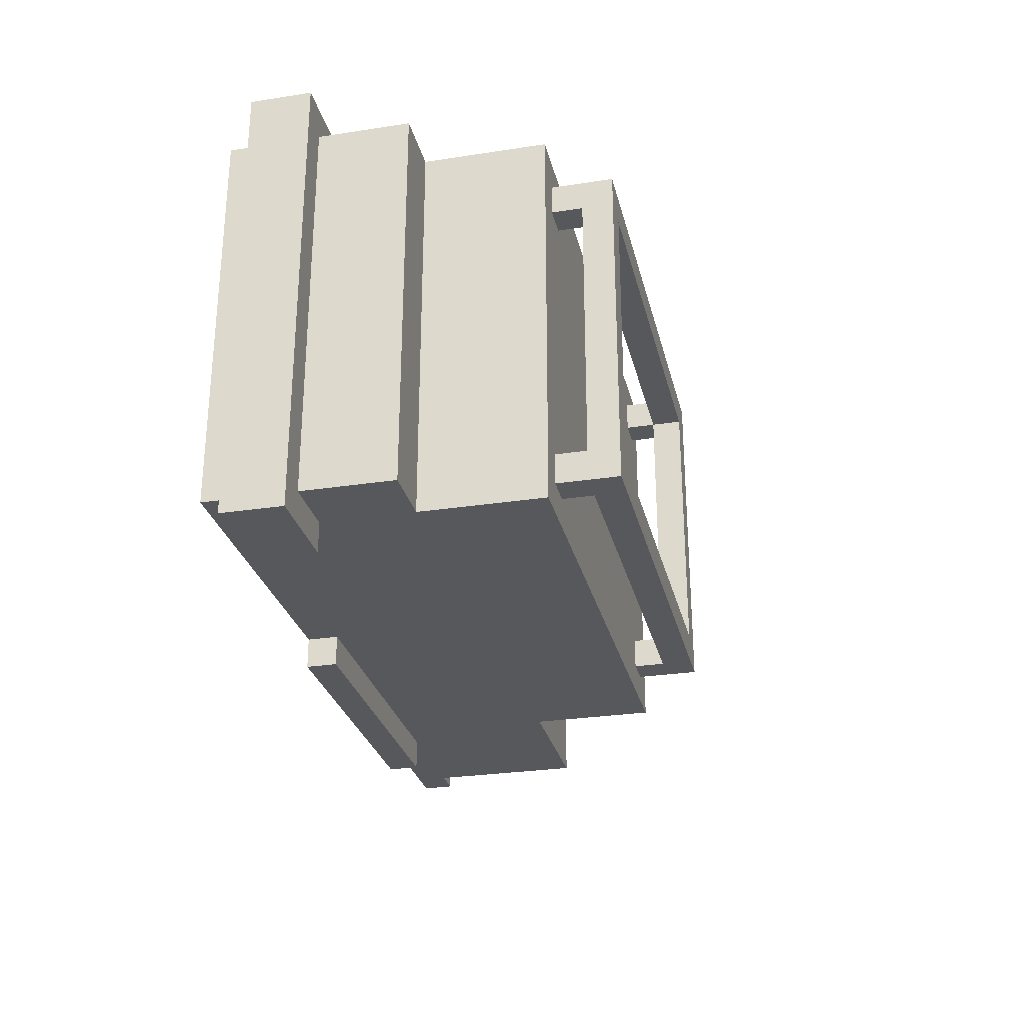
<metadata>
{"format":"obj","ext":"obj","renderer":"f3d","projection":"perspective","resolution":1024,"background":"white","views":[{"elev":-28.1,"azim":103.1,"up":"+Z"}]}
</metadata>
<code>
g voiture2whitedestroyed
v 0 1 -26
v 0 1 -33
v 0 2 -26
v 0 2 -33
v 1 0 -27
v 1 0 -36
v 1 1 -27
v 1 1 -33
v 1 1 -36
v 4 2 -27
v 4 2 -28
v 4 3 -27
v 4 3 -28
v 4 5 -28
v 4 5 -33
v 4 6 -27
v 4 6 -33
v 5 0 -39
v 5 0 -40
v 5 1 -39
v 5 1 -40
v 6 1 -39
v 6 1 -40
v 6 3 -39
v 6 3 -40
v 6 4 -39
v 6 4 -40
v 6 5 -33
v 6 5 -39
v 6 6 -33
v 6 6 -40
v 8 0 -28
v 8 0 -39
v 8 3 -28
v 8 3 -39
v 8 4 -28
v 8 4 -39
v 9 4 -28
v 9 4 -39
v 9 5 -28
v 9 5 -39
v 10 0 -26
v 10 0 -27
v 10 0 -40
v 10 0 -41
v 10 1 -26
v 10 1 -27
v 10 1 -40
v 10 1 -41
v 11 4 -28
v 11 4 -39
v 11 5 -28
v 11 5 -39
v 11 6 -27
v 11 6 -28
v 11 6 -39
v 11 6 -40
v 11 9 -28
v 11 9 -39
v 11 10 -27
v 11 10 -40
v 12 10 -28
v 12 10 -29
v 12 10 -38
v 12 10 -39
v 12 11 -29
v 12 11 -38
v 12 12 -28
v 12 12 -39
v 13 4 -28
v 13 4 -39
v 13 5 -28
v 13 5 -39
v 15 4 -28
v 15 4 -39
v 15 5 -28
v 15 5 -39
v 17 4 -28
v 17 4 -39
v 17 5 -28
v 17 5 -39
v 19 4 -28
v 19 4 -39
v 19 5 -28
v 19 5 -39
v 19 6 -28
v 19 6 -39
v 19 9 -28
v 19 9 -39
v 21 1 -28
v 21 1 -29
v 21 2 -28
v 21 2 -29
v 21 4 -28
v 21 4 -39
v 21 5 -28
v 21 5 -39
v 23 4 -28
v 23 4 -39
v 23 5 -28
v 23 5 -39
v 26 10 -28
v 26 10 -29
v 26 10 -38
v 26 10 -39
v 26 11 -28
v 26 11 -29
v 26 11 -38
v 26 11 -39
v 26 12 -29
v 26 12 -38
v 27 0 -27
v 27 0 -28
v 27 1 -27
v 27 1 -28
v 27 4 -27
v 27 4 -28
v 27 6 -28
v 27 6 -39
v 27 7 -29
v 27 7 -38
v 27 9 -28
v 27 9 -29
v 27 9 -38
v 27 9 -39
v 28 1 -26
v 28 1 -27
v 28 1 -40
v 28 1 -41
v 28 3 -26
v 28 3 -27
v 28 3 -40
v 28 3 -41
v 29 0 -28
v 29 0 -39
v 29 1 -28
v 29 1 -39
v 29 3 -31
v 29 3 -36
v 29 5 -28
v 29 5 -31
v 29 5 -36
v 29 5 -39
v 2 0 -28
v 2 0 -36
v 2 1 -26
v 2 1 -27
v 2 1 -28
v 2 1 -33
v 2 1 -36
v 2 2 -26
v 2 2 -27
v 2 2 -28
v 2 2 -33
v 10 4 -28
v 10 4 -39
v 10 5 -28
v 10 5 -39
v 12 4 -28
v 12 4 -39
v 12 5 -28
v 12 5 -39
v 12 6 -28
v 12 6 -39
v 12 9 -28
v 12 9 -39
v 13 10 -28
v 13 10 -29
v 13 10 -38
v 13 10 -39
v 13 11 -28
v 13 11 -29
v 13 11 -38
v 13 11 -39
v 13 12 -29
v 13 12 -38
v 14 4 -28
v 14 4 -39
v 14 5 -28
v 14 5 -39
v 16 4 -28
v 16 4 -39
v 16 5 -28
v 16 5 -39
v 18 4 -28
v 18 4 -39
v 18 5 -28
v 18 5 -39
v 20 0 -26
v 20 0 -28
v 20 0 -40
v 20 0 -41
v 20 1 -26
v 20 1 -27
v 20 1 -28
v 20 1 -29
v 20 1 -40
v 20 1 -41
v 20 2 -28
v 20 2 -29
v 20 4 -27
v 20 4 -28
v 20 4 -39
v 20 5 -28
v 20 5 -39
v 20 6 -28
v 20 6 -39
v 20 9 -28
v 20 9 -39
v 22 0 -28
v 22 0 -39
v 22 3 -39
v 22 4 -28
v 22 5 -28
v 22 5 -39
v 24 4 -28
v 24 4 -39
v 24 5 -28
v 24 5 -39
v 27 10 -28
v 27 10 -29
v 27 10 -38
v 27 10 -39
v 27 11 -29
v 27 11 -38
v 27 12 -28
v 27 12 -39
v 28 6 -27
v 28 6 -40
v 28 7 -29
v 28 7 -38
v 28 9 -29
v 28 9 -38
v 28 10 -27
v 28 10 -40
v 30 0 -27
v 30 0 -40
v 30 1 -27
v 30 1 -40
v 30 3 -27
v 30 3 -31
v 30 3 -36
v 30 3 -40
v 30 4 -27
v 30 4 -28
v 30 4 -39
v 30 4 -40
v 30 5 -31
v 30 5 -36
v 30 6 -27
v 30 6 -28
v 30 6 -39
v 30 6 -40
v 31 1 -26
v 31 1 -41
v 31 3 -26
v 31 3 -41
v 0 1 -26
v 0 2 -26
v 2 1 -26
v 2 2 -26
v 10 0 -26
v 10 1 -26
v 20 0 -26
v 20 1 -26
v 28 1 -26
v 28 3 -26
v 31 1 -26
v 31 3 -26
v 1 0 -27
v 1 1 -27
v 2 1 -27
v 2 2 -27
v 4 0 -27
v 4 1 -27
v 4 2 -27
v 4 3 -27
v 4 6 -27
v 5 0 -27
v 5 3 -27
v 5 4 -27
v 8 0 -27
v 8 3 -27
v 8 4 -27
v 9 0 -27
v 9 1 -27
v 9 3 -27
v 10 0 -27
v 10 1 -27
v 11 6 -27
v 11 10 -27
v 12 6 -27
v 12 9 -27
v 16 4 -27
v 16 5 -27
v 18 4 -27
v 18 5 -27
v 19 6 -27
v 19 9 -27
v 20 1 -27
v 20 4 -27
v 20 6 -27
v 20 9 -27
v 26 6 -27
v 26 9 -27
v 27 0 -27
v 27 1 -27
v 27 4 -27
v 28 1 -27
v 28 3 -27
v 28 6 -27
v 28 10 -27
v 29 4 -27
v 29 6 -27
v 30 0 -27
v 30 1 -27
v 30 3 -27
v 30 4 -27
v 30 6 -27
v 12 10 -28
v 12 12 -28
v 13 10 -28
v 13 11 -28
v 20 0 -28
v 20 1 -28
v 20 2 -28
v 20 4 -28
v 21 1 -28
v 21 2 -28
v 22 0 -28
v 22 4 -28
v 26 10 -28
v 26 11 -28
v 27 10 -28
v 27 12 -28
v 20 1 -29
v 20 2 -29
v 21 1 -29
v 21 2 -29
v 12 10 -38
v 12 11 -38
v 13 10 -38
v 13 11 -38
v 13 12 -38
v 26 10 -38
v 26 11 -38
v 26 12 -38
v 27 10 -38
v 27 11 -38
v 5 0 -39
v 5 1 -39
v 6 1 -39
v 6 3 -39
v 6 4 -39
v 6 5 -39
v 8 0 -39
v 8 3 -39
v 8 4 -39
v 9 4 -39
v 9 5 -39
v 10 4 -39
v 10 5 -39
v 11 4 -39
v 11 5 -39
v 12 4 -39
v 12 5 -39
v 12 6 -39
v 12 9 -39
v 13 4 -39
v 13 5 -39
v 14 4 -39
v 14 5 -39
v 15 4 -39
v 15 5 -39
v 16 4 -39
v 16 5 -39
v 17 4 -39
v 17 5 -39
v 18 4 -39
v 18 5 -39
v 19 4 -39
v 19 5 -39
v 19 6 -39
v 19 9 -39
v 20 4 -39
v 20 5 -39
v 20 6 -39
v 20 9 -39
v 21 4 -39
v 21 5 -39
v 22 0 -39
v 22 3 -39
v 22 5 -39
v 23 0 -39
v 23 3 -39
v 23 4 -39
v 23 5 -39
v 24 4 -39
v 24 5 -39
v 26 0 -39
v 26 3 -39
v 26 4 -39
v 26 6 -39
v 26 9 -39
v 27 0 -39
v 27 1 -39
v 27 3 -39
v 27 6 -39
v 27 9 -39
v 29 0 -39
v 29 1 -39
v 29 5 -39
v 2 0 -28
v 2 1 -28
v 2 2 -28
v 4 0 -28
v 4 1 -28
v 4 2 -28
v 4 3 -28
v 4 5 -28
v 5 0 -28
v 5 3 -28
v 5 4 -28
v 8 0 -28
v 8 3 -28
v 8 4 -28
v 9 4 -28
v 9 5 -28
v 10 4 -28
v 10 5 -28
v 11 4 -28
v 11 5 -28
v 12 4 -28
v 12 5 -28
v 12 6 -28
v 12 9 -28
v 13 4 -28
v 13 5 -28
v 14 4 -28
v 14 5 -28
v 15 4 -28
v 15 5 -28
v 16 4 -28
v 16 5 -28
v 17 4 -28
v 17 5 -28
v 18 4 -28
v 18 5 -28
v 19 4 -28
v 19 5 -28
v 19 6 -28
v 19 9 -28
v 20 4 -28
v 20 5 -28
v 20 6 -28
v 20 9 -28
v 21 4 -28
v 21 5 -28
v 22 4 -28
v 22 5 -28
v 23 4 -28
v 23 5 -28
v 24 4 -28
v 24 5 -28
v 26 6 -28
v 26 9 -28
v 27 0 -28
v 27 1 -28
v 27 4 -28
v 27 6 -28
v 27 9 -28
v 29 0 -28
v 29 1 -28
v 29 5 -28
v 12 10 -29
v 12 11 -29
v 13 10 -29
v 13 11 -29
v 13 12 -29
v 26 10 -29
v 26 11 -29
v 26 12 -29
v 27 10 -29
v 27 11 -29
v 0 1 -33
v 0 2 -33
v 1 1 -33
v 1 2 -33
v 2 1 -33
v 2 2 -33
v 4 5 -33
v 4 6 -33
v 6 5 -33
v 6 6 -33
v 1 0 -36
v 1 1 -36
v 2 0 -36
v 2 1 -36
v 12 10 -39
v 12 12 -39
v 13 10 -39
v 13 11 -39
v 26 10 -39
v 26 11 -39
v 27 10 -39
v 27 12 -39
v 5 0 -40
v 5 1 -40
v 6 1 -40
v 6 3 -40
v 6 4 -40
v 6 6 -40
v 8 0 -40
v 8 3 -40
v 8 4 -40
v 9 0 -40
v 9 1 -40
v 9 3 -40
v 10 0 -40
v 10 1 -40
v 11 6 -40
v 11 10 -40
v 12 6 -40
v 12 9 -40
v 16 4 -40
v 16 5 -40
v 18 4 -40
v 18 5 -40
v 19 6 -40
v 19 9 -40
v 20 0 -40
v 20 1 -40
v 20 6 -40
v 20 9 -40
v 22 0 -40
v 22 1 -40
v 22 3 -40
v 23 0 -40
v 23 3 -40
v 23 4 -40
v 26 0 -40
v 26 3 -40
v 26 4 -40
v 26 6 -40
v 26 9 -40
v 27 0 -40
v 27 1 -40
v 27 3 -40
v 28 1 -40
v 28 3 -40
v 28 6 -40
v 28 10 -40
v 29 4 -40
v 29 6 -40
v 30 0 -40
v 30 1 -40
v 30 3 -40
v 30 4 -40
v 30 6 -40
v 10 0 -41
v 10 1 -41
v 20 0 -41
v 20 1 -41
v 28 1 -41
v 28 3 -41
v 31 1 -41
v 31 3 -41
v 10 0 -26
v 20 0 -26
v 1 0 -27
v 4 0 -27
v 5 0 -27
v 8 0 -27
v 9 0 -27
v 10 0 -27
v 27 0 -27
v 30 0 -27
v 2 0 -28
v 4 0 -28
v 5 0 -28
v 8 0 -28
v 9 0 -28
v 20 0 -28
v 22 0 -28
v 27 0 -28
v 29 0 -28
v 1 0 -36
v 2 0 -36
v 5 0 -39
v 8 0 -39
v 9 0 -39
v 22 0 -39
v 23 0 -39
v 26 0 -39
v 27 0 -39
v 29 0 -39
v 5 0 -40
v 8 0 -40
v 9 0 -40
v 10 0 -40
v 20 0 -40
v 22 0 -40
v 23 0 -40
v 26 0 -40
v 27 0 -40
v 30 0 -40
v 10 0 -41
v 20 0 -41
v 0 1 -26
v 2 1 -26
v 28 1 -26
v 31 1 -26
v 1 1 -27
v 2 1 -27
v 28 1 -27
v 30 1 -27
v 0 1 -33
v 1 1 -33
v 28 1 -40
v 30 1 -40
v 28 1 -41
v 31 1 -41
v 20 2 -28
v 21 2 -28
v 20 2 -29
v 21 2 -29
v 20 4 -27
v 27 4 -27
v 20 4 -28
v 22 4 -28
v 23 4 -28
v 24 4 -28
v 27 4 -28
v 23 4 -39
v 24 4 -39
v 4 5 -28
v 9 5 -28
v 10 5 -28
v 11 5 -28
v 12 5 -28
v 13 5 -28
v 14 5 -28
v 15 5 -28
v 16 5 -28
v 17 5 -28
v 18 5 -28
v 19 5 -28
v 20 5 -28
v 21 5 -28
v 22 5 -28
v 23 5 -28
v 24 5 -28
v 29 5 -28
v 29 5 -31
v 4 5 -33
v 6 5 -33
v 29 5 -36
v 6 5 -39
v 9 5 -39
v 10 5 -39
v 11 5 -39
v 12 5 -39
v 13 5 -39
v 14 5 -39
v 15 5 -39
v 16 5 -39
v 17 5 -39
v 18 5 -39
v 19 5 -39
v 20 5 -39
v 21 5 -39
v 22 5 -39
v 23 5 -39
v 24 5 -39
v 29 5 -39
v 12 9 -28
v 19 9 -28
v 20 9 -28
v 26 9 -28
v 27 9 -28
v 27 9 -29
v 27 9 -38
v 12 9 -39
v 19 9 -39
v 20 9 -39
v 26 9 -39
v 27 9 -39
v 13 11 -28
v 26 11 -28
v 12 11 -29
v 13 11 -29
v 26 11 -29
v 27 11 -29
v 12 11 -38
v 13 11 -38
v 26 11 -38
v 27 11 -38
v 13 11 -39
v 26 11 -39
v 10 1 -26
v 20 1 -26
v 10 1 -27
v 20 1 -27
v 20 1 -28
v 21 1 -28
v 20 1 -29
v 21 1 -29
v 1 1 -33
v 2 1 -33
v 1 1 -36
v 2 1 -36
v 5 1 -39
v 6 1 -39
v 5 1 -40
v 6 1 -40
v 10 1 -40
v 20 1 -40
v 10 1 -41
v 20 1 -41
v 0 2 -26
v 2 2 -26
v 1 2 -27
v 2 2 -27
v 4 2 -27
v 2 2 -28
v 4 2 -28
v 0 2 -33
v 1 2 -33
v 2 2 -33
v 28 3 -26
v 31 3 -26
v 28 3 -27
v 30 3 -27
v 30 3 -31
v 30 3 -36
v 28 3 -40
v 30 3 -40
v 28 3 -41
v 31 3 -41
v 8 4 -28
v 9 4 -28
v 10 4 -28
v 11 4 -28
v 12 4 -28
v 13 4 -28
v 14 4 -28
v 15 4 -28
v 16 4 -28
v 17 4 -28
v 18 4 -28
v 19 4 -28
v 20 4 -28
v 21 4 -28
v 8 4 -39
v 9 4 -39
v 10 4 -39
v 11 4 -39
v 12 4 -39
v 13 4 -39
v 14 4 -39
v 15 4 -39
v 16 4 -39
v 17 4 -39
v 18 4 -39
v 19 4 -39
v 20 4 -39
v 21 4 -39
v 4 6 -27
v 11 6 -27
v 28 6 -27
v 29 6 -27
v 30 6 -27
v 11 6 -28
v 12 6 -28
v 19 6 -28
v 20 6 -28
v 26 6 -28
v 27 6 -28
v 29 6 -28
v 30 6 -28
v 4 6 -33
v 6 6 -33
v 11 6 -39
v 12 6 -39
v 19 6 -39
v 20 6 -39
v 26 6 -39
v 27 6 -39
v 29 6 -39
v 30 6 -39
v 6 6 -40
v 11 6 -40
v 28 6 -40
v 29 6 -40
v 30 6 -40
v 11 10 -27
v 28 10 -27
v 12 10 -28
v 13 10 -28
v 26 10 -28
v 27 10 -28
v 12 10 -29
v 13 10 -29
v 26 10 -29
v 27 10 -29
v 12 10 -38
v 13 10 -38
v 26 10 -38
v 27 10 -38
v 12 10 -39
v 13 10 -39
v 26 10 -39
v 27 10 -39
v 11 10 -40
v 28 10 -40
v 12 12 -28
v 27 12 -28
v 13 12 -29
v 26 12 -29
v 13 12 -38
v 26 12 -38
v 12 12 -39
v 27 12 -39
f 3 2 1
f 4 2 3
f 7 6 5
f 8 6 7
f 9 6 8
f 12 11 10
f 13 11 12
f 14 13 12
f 16 14 12
f 16 15 14
f 17 15 16
f 20 19 18
f 21 19 20
f 24 23 22
f 25 23 24
f 26 25 24
f 27 25 26
f 29 27 26
f 30 29 28
f 31 27 29
f 31 29 30
f 34 33 32
f 35 33 34
f 36 35 34
f 37 35 36
f 40 39 38
f 41 39 40
f 46 43 42
f 47 43 46
f 48 45 44
f 49 45 48
f 52 51 50
f 53 51 52
f 58 56 55
f 58 55 54
f 59 57 56
f 59 56 58
f 60 58 54
f 60 59 58
f 61 57 59
f 61 59 60
f 66 63 62
f 67 65 64
f 68 66 62
f 68 67 66
f 69 65 67
f 69 67 68
f 72 71 70
f 73 71 72
f 76 75 74
f 77 75 76
f 80 79 78
f 81 79 80
f 84 83 82
f 85 83 84
f 88 87 86
f 89 87 88
f 92 91 90
f 93 91 92
f 96 95 94
f 97 95 96
f 100 99 98
f 101 99 100
f 106 103 102
f 107 103 106
f 108 105 104
f 109 105 108
f 110 108 107
f 111 108 110
f 114 113 112
f 115 113 114
f 116 115 114
f 117 115 116
f 120 119 118
f 121 119 120
f 122 120 118
f 123 121 120
f 123 120 122
f 124 119 121
f 124 121 123
f 125 119 124
f 130 127 126
f 131 127 130
f 132 129 128
f 133 129 132
f 136 135 134
f 137 135 136
f 138 137 136
f 139 137 138
f 140 138 136
f 141 139 138
f 141 138 140
f 142 137 139
f 142 139 141
f 143 137 142
f 144 145 148
f 148 145 149
f 149 145 150
f 146 147 151
f 151 147 152
f 148 149 153
f 153 149 154
f 155 156 157
f 157 156 158
f 159 160 161
f 161 160 162
f 163 164 165
f 165 164 166
f 167 168 171
f 171 168 172
f 169 170 173
f 173 170 174
f 172 173 175
f 175 173 176
f 177 178 179
f 179 178 180
f 181 182 183
f 183 182 184
f 185 186 187
f 187 186 188
f 189 190 193
f 193 190 194
f 194 190 195
f 191 192 197
f 197 192 198
f 195 196 199
f 194 195 199
f 199 196 200
f 194 199 201
f 201 199 202
f 202 203 204
f 204 203 205
f 206 207 208
f 208 207 209
f 210 211 212
f 210 212 213
f 213 212 214
f 214 212 215
f 216 217 218
f 218 217 219
f 220 221 224
f 222 223 225
f 220 224 226
f 224 225 226
f 225 223 227
f 226 225 227
f 228 229 230
f 230 229 231
f 228 230 232
f 230 231 232
f 231 229 233
f 232 231 233
f 228 232 234
f 232 233 234
f 233 229 235
f 234 233 235
f 236 237 238
f 238 237 239
f 240 241 244
f 244 241 245
f 242 243 246
f 246 243 247
f 245 241 248
f 241 242 248
f 242 246 249
f 248 242 249
f 244 245 250
f 245 248 251
f 250 245 251
f 248 249 251
f 246 247 252
f 251 249 252
f 249 246 252
f 252 247 253
f 254 255 256
f 256 255 257
f 260 259 258
f 261 259 260
f 264 263 262
f 265 263 264
f 268 267 266
f 269 267 268
f 272 271 270
f 274 272 270
f 275 273 272
f 275 272 274
f 276 273 275
f 279 275 274
f 279 276 275
f 279 277 276
f 280 278 277
f 280 277 279
f 281 278 280
f 282 280 279
f 283 281 280
f 283 280 282
f 284 278 281
f 284 281 283
f 285 283 282
f 286 283 285
f 287 284 283
f 287 283 286
f 288 286 285
f 289 287 286
f 289 286 288
f 290 278 284
f 290 287 289
f 290 284 287
f 292 290 289
f 292 291 290
f 293 291 292
f 294 292 289
f 295 292 294
f 296 294 289
f 296 295 294
f 297 292 295
f 297 295 296
f 298 293 292
f 298 292 297
f 298 297 296
f 299 291 293
f 299 293 298
f 300 298 296
f 300 296 289
f 301 298 300
f 302 299 298
f 302 298 301
f 303 291 299
f 303 299 302
f 304 302 301
f 304 303 302
f 305 291 303
f 305 303 304
f 308 304 301
f 309 307 306
f 309 308 307
f 310 308 309
f 311 304 308
f 311 308 310
f 311 305 304
f 312 291 305
f 312 305 311
f 313 311 310
f 314 311 313
f 315 309 306
f 316 309 315
f 317 313 310
f 318 314 313
f 318 313 317
f 319 314 318
f 322 321 320
f 323 321 322
f 328 325 324
f 329 327 326
f 330 328 324
f 330 329 328
f 331 327 329
f 331 329 330
f 333 321 323
f 334 333 332
f 335 321 333
f 335 333 334
f 338 337 336
f 339 337 338
f 342 341 340
f 343 341 342
f 346 344 343
f 347 344 346
f 348 346 345
f 349 346 348
f 352 351 350
f 356 352 350
f 356 353 352
f 357 354 353
f 357 353 356
f 358 355 354
f 358 354 357
f 359 355 358
f 360 355 359
f 363 362 361
f 364 362 363
f 369 366 365
f 370 366 369
f 373 372 371
f 374 372 373
f 377 376 375
f 378 376 377
f 381 380 379
f 382 380 381
f 383 368 367
f 384 368 383
f 389 386 385
f 390 386 389
f 394 392 391
f 395 393 392
f 395 392 394
f 396 393 395
f 397 393 396
f 398 396 395
f 400 395 394
f 401 398 395
f 401 395 400
f 402 399 398
f 402 398 401
f 403 388 387
f 404 388 403
f 405 401 400
f 406 401 405
f 407 402 401
f 407 401 406
f 408 404 403
f 409 404 408
f 410 406 405
f 411 407 406
f 411 406 410
f 412 399 402
f 412 407 411
f 412 402 407
f 413 414 416
f 414 415 417
f 416 414 417
f 417 415 418
f 416 417 421
f 417 418 421
f 418 419 421
f 419 420 422
f 421 419 422
f 422 420 423
f 421 422 424
f 422 423 425
f 424 422 425
f 423 420 426
f 425 423 426
f 426 420 427
f 427 420 428
f 429 430 431
f 431 430 432
f 433 434 437
f 437 434 438
f 439 440 441
f 441 440 442
f 443 444 445
f 445 444 446
f 447 448 449
f 449 448 450
f 435 436 451
f 451 436 452
f 453 454 457
f 457 454 458
f 459 460 461
f 461 460 462
f 455 456 465
f 465 456 466
f 463 464 469
f 465 466 470
f 470 466 471
f 467 468 472
f 468 469 473
f 472 468 473
f 469 464 474
f 473 469 474
f 475 476 477
f 477 476 478
f 478 479 481
f 481 479 482
f 480 481 483
f 483 481 484
f 485 486 487
f 487 486 488
f 487 488 489
f 489 488 490
f 491 492 493
f 493 492 494
f 495 496 497
f 497 496 498
f 499 500 501
f 501 500 502
f 502 500 504
f 503 504 505
f 504 500 506
f 505 504 506
f 507 508 509
f 507 509 513
f 509 510 513
f 510 511 514
f 513 510 514
f 511 512 515
f 514 511 515
f 513 514 516
f 516 514 517
f 514 515 518
f 517 514 518
f 516 517 519
f 517 518 520
f 519 517 520
f 515 512 521
f 520 518 521
f 518 515 521
f 520 521 523
f 521 522 523
f 523 522 524
f 520 523 525
f 525 523 526
f 520 525 527
f 525 526 527
f 526 523 528
f 527 526 528
f 523 524 529
f 528 523 529
f 527 528 529
f 524 522 530
f 529 524 530
f 527 529 532
f 520 527 532
f 529 530 533
f 532 529 533
f 530 522 534
f 533 530 534
f 531 532 535
f 532 533 536
f 535 532 536
f 536 533 537
f 535 536 538
f 536 537 538
f 537 533 539
f 538 537 539
f 539 533 540
f 538 539 541
f 539 540 542
f 541 539 542
f 540 533 543
f 542 540 543
f 533 534 544
f 543 533 544
f 534 522 545
f 544 534 545
f 541 542 546
f 546 542 547
f 543 544 548
f 547 542 548
f 542 543 548
f 546 547 549
f 547 548 549
f 548 544 550
f 549 548 550
f 544 545 551
f 550 544 551
f 545 522 552
f 551 545 552
f 550 551 553
f 553 551 554
f 546 549 555
f 555 549 556
f 550 553 557
f 553 554 558
f 557 553 558
f 558 554 559
f 560 561 562
f 562 561 563
f 564 565 566
f 566 565 567
f 575 569 568
f 578 571 570
f 579 572 571
f 579 571 578
f 580 573 572
f 580 572 579
f 581 574 573
f 581 573 580
f 582 575 574
f 582 574 581
f 583 569 575
f 583 575 582
f 585 577 576
f 586 577 585
f 587 578 570
f 588 578 587
f 590 584 583
f 590 583 582
f 590 582 581
f 591 584 590
f 592 584 591
f 596 577 586
f 597 590 589
f 598 591 590
f 598 590 597
f 599 592 591
f 599 591 598
f 600 592 599
f 601 592 600
f 602 593 592
f 602 592 601
f 603 594 593
f 603 593 602
f 604 595 594
f 604 594 603
f 605 596 595
f 605 595 604
f 606 577 596
f 606 596 605
f 607 601 600
f 608 601 607
f 613 610 609
f 614 610 613
f 615 612 611
f 616 612 615
f 617 613 609
f 618 613 617
f 620 612 616
f 621 620 619
f 622 612 620
f 622 620 621
f 625 624 623
f 626 624 625
f 629 628 627
f 630 628 629
f 631 628 630
f 632 628 631
f 633 628 632
f 634 632 631
f 635 632 634
f 654 653 652
f 655 637 636
f 656 637 655
f 657 654 652
f 658 637 656
f 659 637 658
f 660 639 638
f 661 639 660
f 662 641 640
f 663 641 662
f 664 643 642
f 665 643 664
f 666 645 644
f 667 645 666
f 668 647 646
f 669 647 668
f 670 649 648
f 671 649 670
f 672 651 650
f 673 651 672
f 674 657 652
f 675 657 674
f 681 679 678
f 681 680 679
f 682 681 678
f 683 677 676
f 684 677 683
f 685 682 678
f 686 682 685
f 687 682 686
f 691 689 688
f 692 689 691
f 694 691 690
f 695 691 694
f 696 693 692
f 697 693 696
f 698 696 695
f 699 696 698
f 700 701 702
f 702 701 703
f 704 705 706
f 706 705 707
f 708 709 710
f 710 709 711
f 712 713 714
f 714 713 715
f 716 717 718
f 718 717 719
f 720 721 722
f 722 721 723
f 722 723 725
f 723 724 725
f 725 724 726
f 720 722 727
f 722 725 728
f 727 722 728
f 728 725 729
f 730 731 732
f 732 731 733
f 733 731 734
f 734 731 735
f 735 731 737
f 736 737 738
f 737 731 739
f 738 737 739
f 740 741 754
f 754 741 755
f 742 743 756
f 756 743 757
f 744 745 758
f 758 745 759
f 746 747 760
f 760 747 761
f 748 749 762
f 762 749 763
f 750 751 764
f 764 751 765
f 752 753 766
f 766 753 767
f 768 769 773
f 771 772 779
f 770 771 779
f 779 772 780
f 768 773 781
f 781 773 782
f 782 773 783
f 774 775 784
f 784 775 785
f 777 778 786
f 776 777 786
f 786 778 787
f 787 778 788
f 770 779 789
f 779 780 789
f 789 780 790
f 782 783 791
f 791 783 792
f 770 789 793
f 789 790 794
f 793 789 794
f 794 790 795
f 796 797 798
f 798 797 799
f 799 797 800
f 800 797 801
f 796 798 802
f 799 800 803
f 803 800 804
f 801 797 805
f 803 804 806
f 804 805 806
f 796 802 806
f 802 803 806
f 806 805 807
f 807 805 808
f 805 797 809
f 808 805 809
f 796 806 810
f 807 808 811
f 811 808 812
f 809 797 813
f 796 810 814
f 812 813 814
f 811 812 814
f 810 811 814
f 813 797 815
f 814 813 815
f 816 817 818
f 818 817 819
f 816 818 820
f 819 817 821
f 816 820 822
f 820 821 822
f 821 817 823
f 822 821 823

</code>
